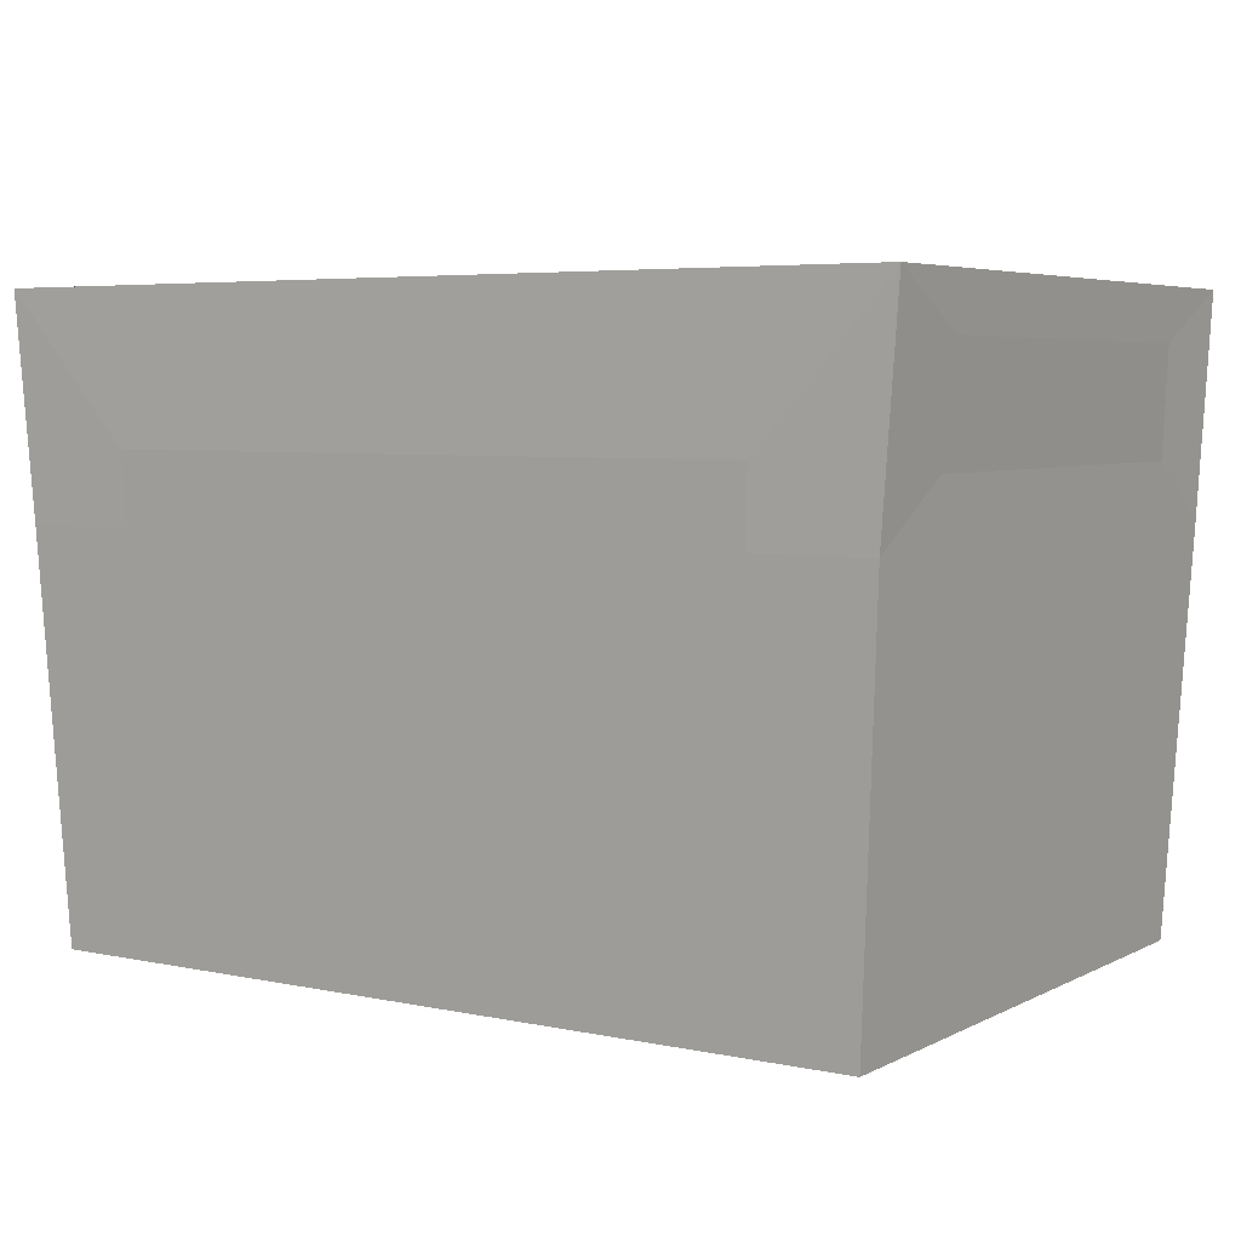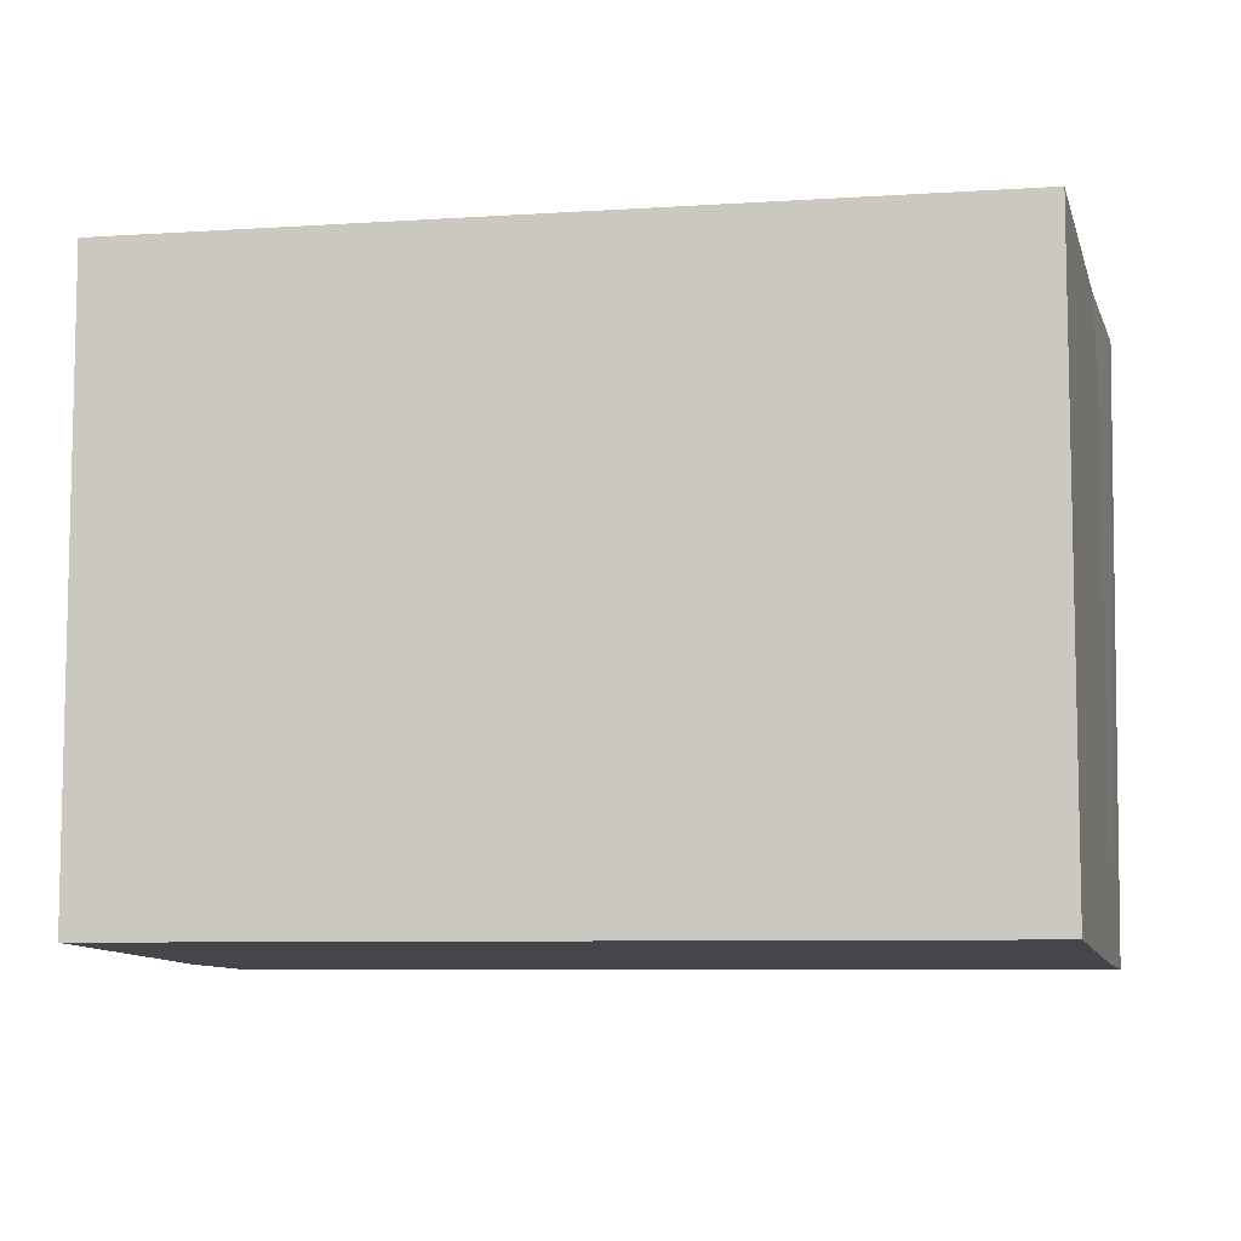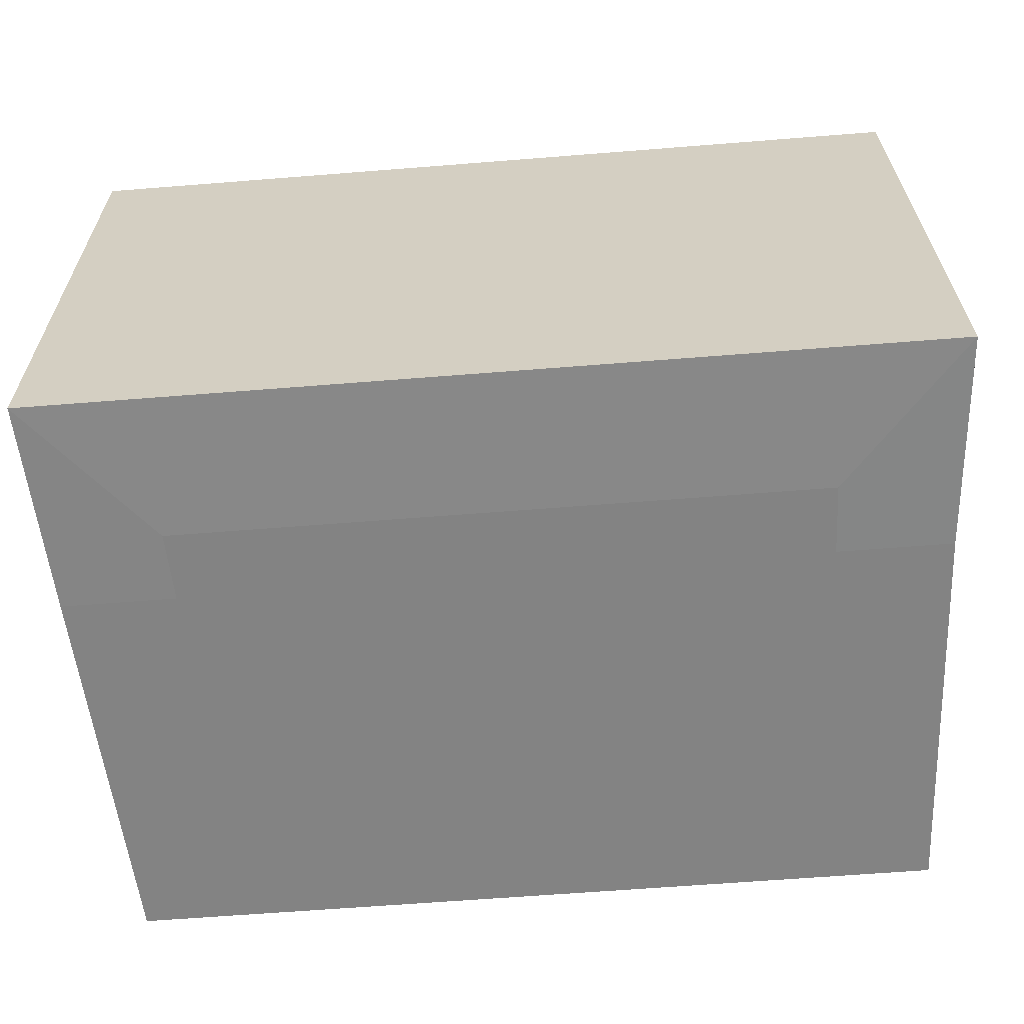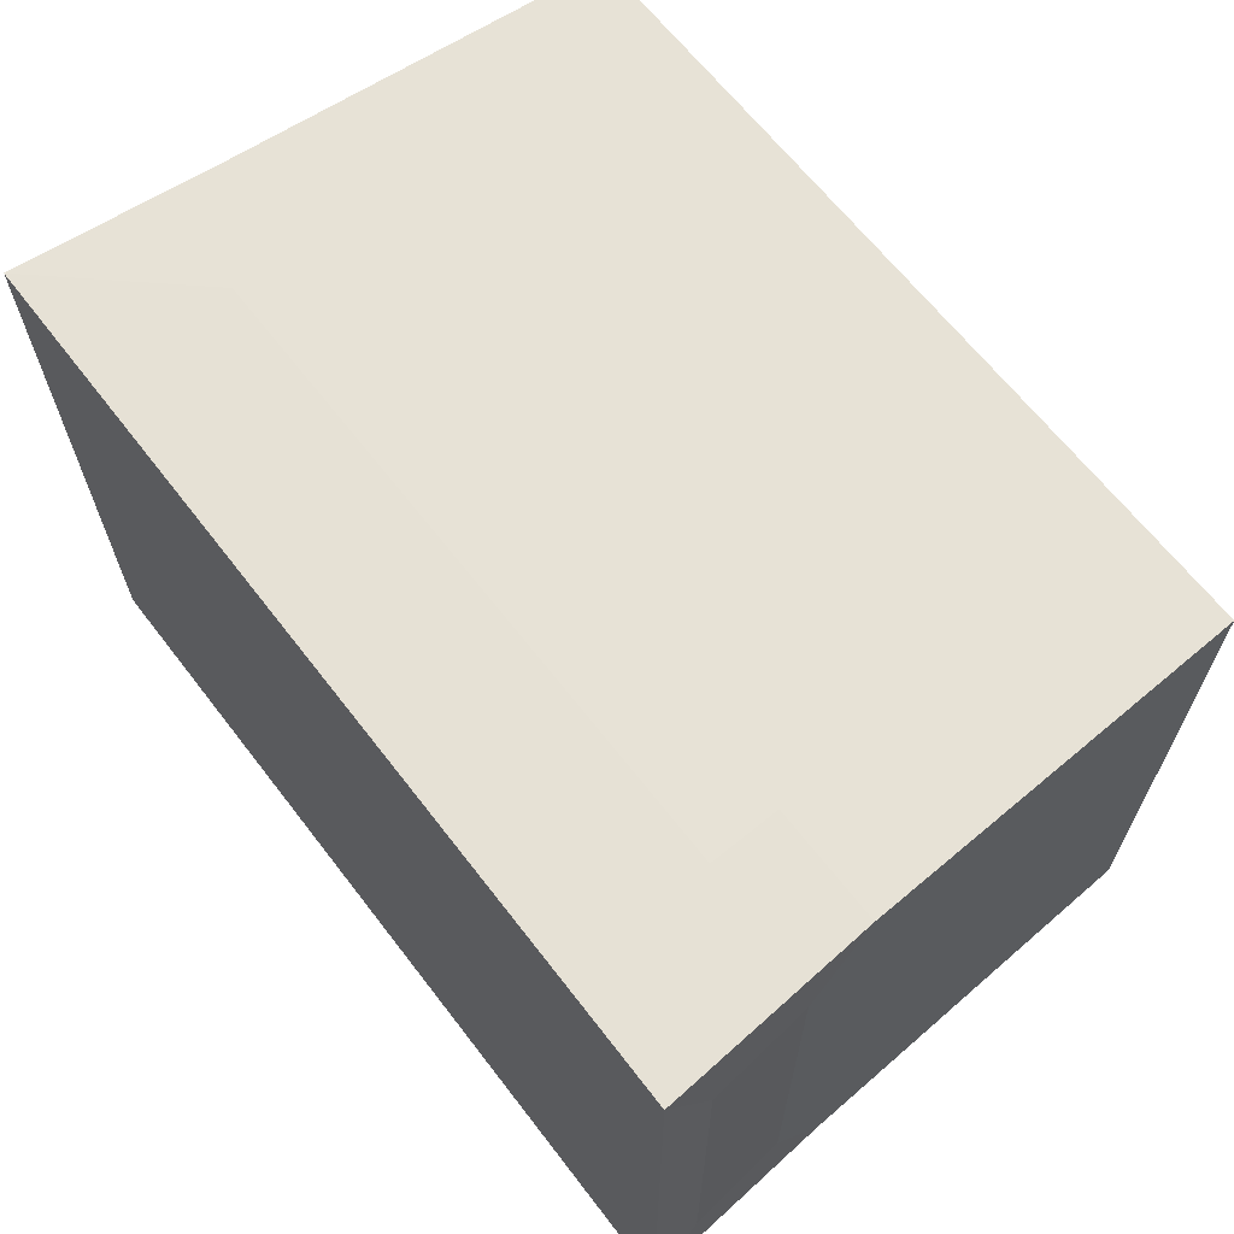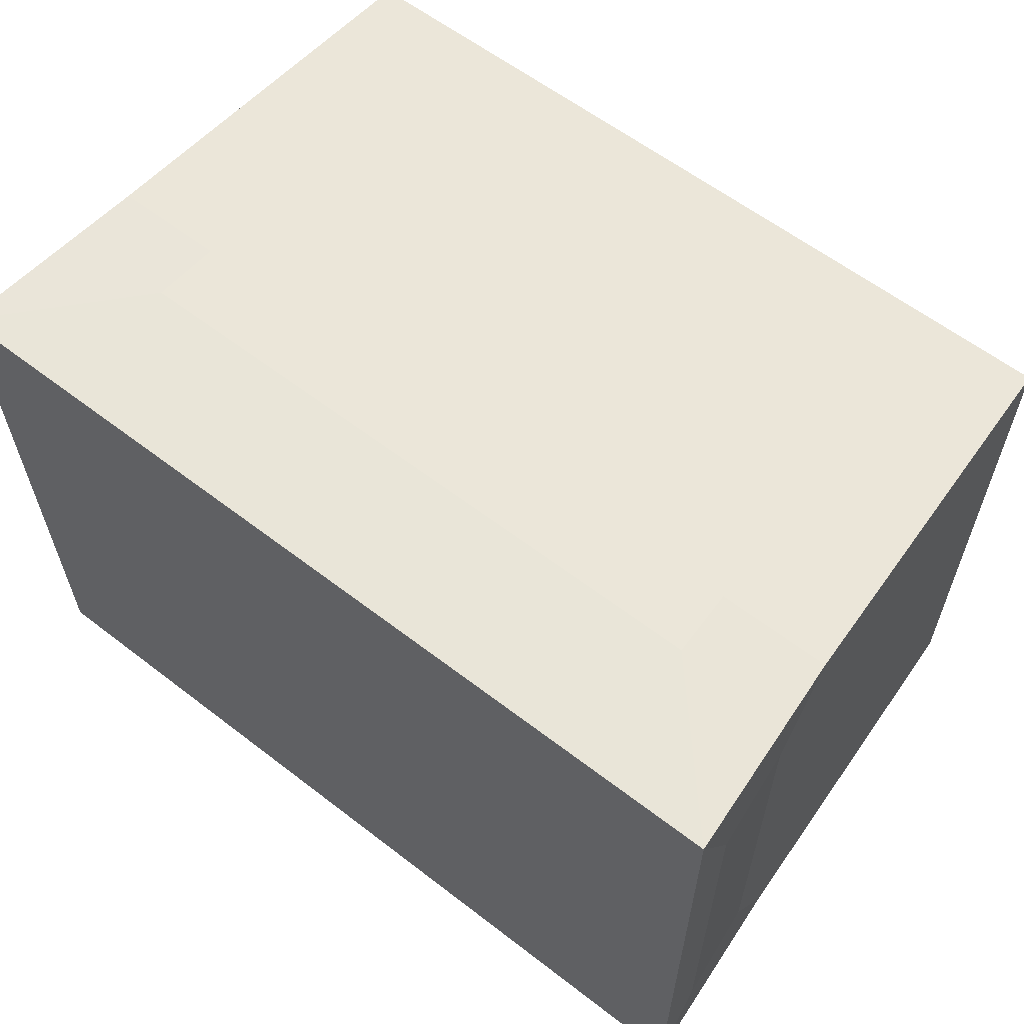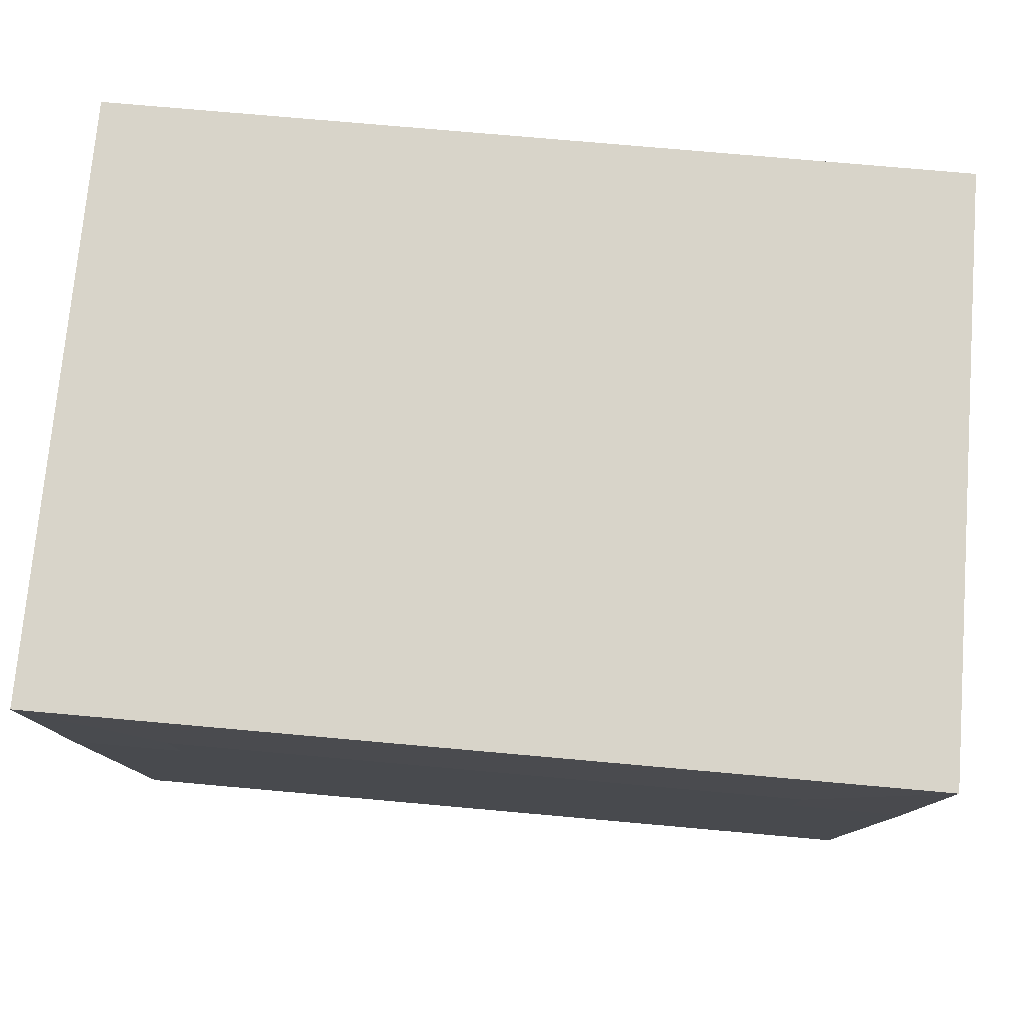
<metadata>
{"format":"obj","ext":"obj","renderer":"f3d","projection":"perspective","resolution":1024,"background":"white","views":[{"elev":5.0,"azim":33.5,"up":"+Y"},{"elev":-7.8,"azim":10.2,"up":"+Z"},{"elev":-63.2,"azim":-175.4,"up":"+Z"},{"elev":65.0,"azim":-127.6,"up":"+Z"},{"elev":60.3,"azim":-141.8,"up":"+Z"},{"elev":75.2,"azim":5.1,"up":"+Y"}]}
</metadata>
<code>
v 29.65 0 21.32
v 31.98 43.66 -22.69
v 29.65 0 -21.32
v 29.65 0 -14.82
v 29.65 0 14.82
v 32.41 43.66 22.69
v 23.17 33.29 -22.6
v 21.86 0 -21.32
v 21.86 0 -14.82
v 21.86 0 14.82
v 21.86 0 21.32
v 23.17 33.29 22.6
v 23.89 43.66 22.69
v 23.89 43.66 -22.69
v 22.71 21.83 -22.16
v 22.71 21.83 22.16
v 30.81 21.83 22.16
v 30.81 21.83 15.41
v 30.81 21.83 -15.41
v 30.81 21.83 -22.16
v 22.97 28.25 -22.41
v 22.97 28.25 22.41
v 31.15 28.25 22.41
v 31.15 28.25 15.58
v 31.15 28.25 -15.58
v 31.15 28.25 -22.41
v 31.38 32.5 15.69
v 32.27 40.04 15.84
v 31.69 40.04 -15.84
v 31.38 32.5 -15.69
v -29.65 0 21.32
v -29.65 0 -21.32
v -29.65 0 -14.82
v -32.41 43.66 -22.69
v -29.65 0 14.82
v -32.41 43.66 22.69
v -23.17 33.29 -22.6
v -21.85 0 -21.32
v -21.85 0 -14.82
v -21.85 0 14.82
v -21.85 0 21.32
v -23.17 33.29 22.6
v -23.89 43.66 22.69
v -23.89 43.66 -22.69
v -22.71 21.83 -22.16
v -22.71 21.83 22.16
v -30.81 21.83 22.16
v -30.81 21.83 15.41
v -30.81 21.83 -15.41
v -30.81 21.83 -22.16
v -22.97 28.25 -22.41
v -22.97 28.25 22.41
v -31.15 28.25 22.41
v -31.15 28.25 15.58
v -31.15 28.25 -15.58
v -31.15 28.25 -22.41
v -31.38 32.5 15.69
v -32.27 40.04 15.84
v -32.27 40.04 -15.84
v -31.38 32.5 -15.69
v 5.679 21.83 -22.16
v -5.678 21.83 -22.16
v -5.642 18.14 -22.02
v 5.643 18.14 -22.02
f 28 27 30 29
f 26 21 7 2
f 4 9 8 3
f 5 10 9 4
f 11 10 5 1
f 6 13 12
f 13 6 2 14
f 7 14 2
f 17 16 11 1
f 1 5 18 17
f 18 5 4 19
f 20 19 4 3
f 8 15 20 3
f 23 22 16 17
f 17 18 24 23
f 24 18 19 25
f 26 25 19 20
f 20 15 21 26
f 27 24 25 30
f 28 6 23 27
f 25 26 30
f 26 2 29 30
f 28 29 2 6
f 23 24 27
f 33 32 38 39
f 41 31 35 40
f 36 42 43
f 37 34 44
f 33 39 40 35
f 58 59 60 57
f 43 44 34 36
f 47 31 41 46
f 31 47 48 35
f 48 49 33 35
f 50 32 33 49
f 38 32 50 45
f 53 47 46 52
f 47 53 54 48
f 55 49 48 54
f 56 50 49 55
f 50 56 51 45
f 58 57 53 36
f 55 60 56
f 60 59 34 56
f 58 36 34 59
f 57 60 55 54
f 53 57 54
f 21 51 37 7
f 63 38 45 62
f 9 39 38 8
f 10 40 39 9
f 11 41 40 10
f 16 46 41 11
f 22 52 46 16
f 12 42 52 22
f 13 43 42 12
f 13 14 44 43
f 7 37 44 14
f 21 15 61 62 45 51
f 62 61 64 63
f 8 64 61 15
f 8 38 63 64
f 56 34 37 51
f 36 53 52 42
f 6 12 22 23

</code>
